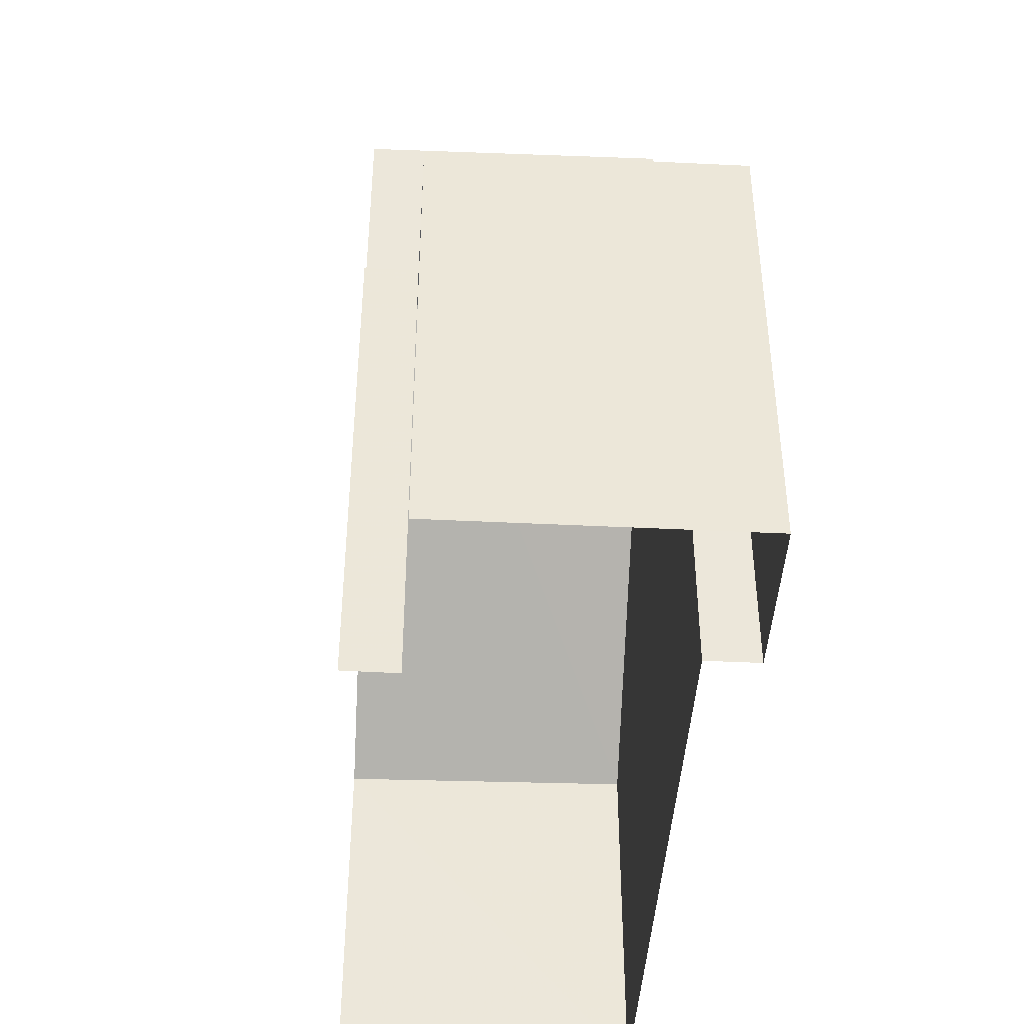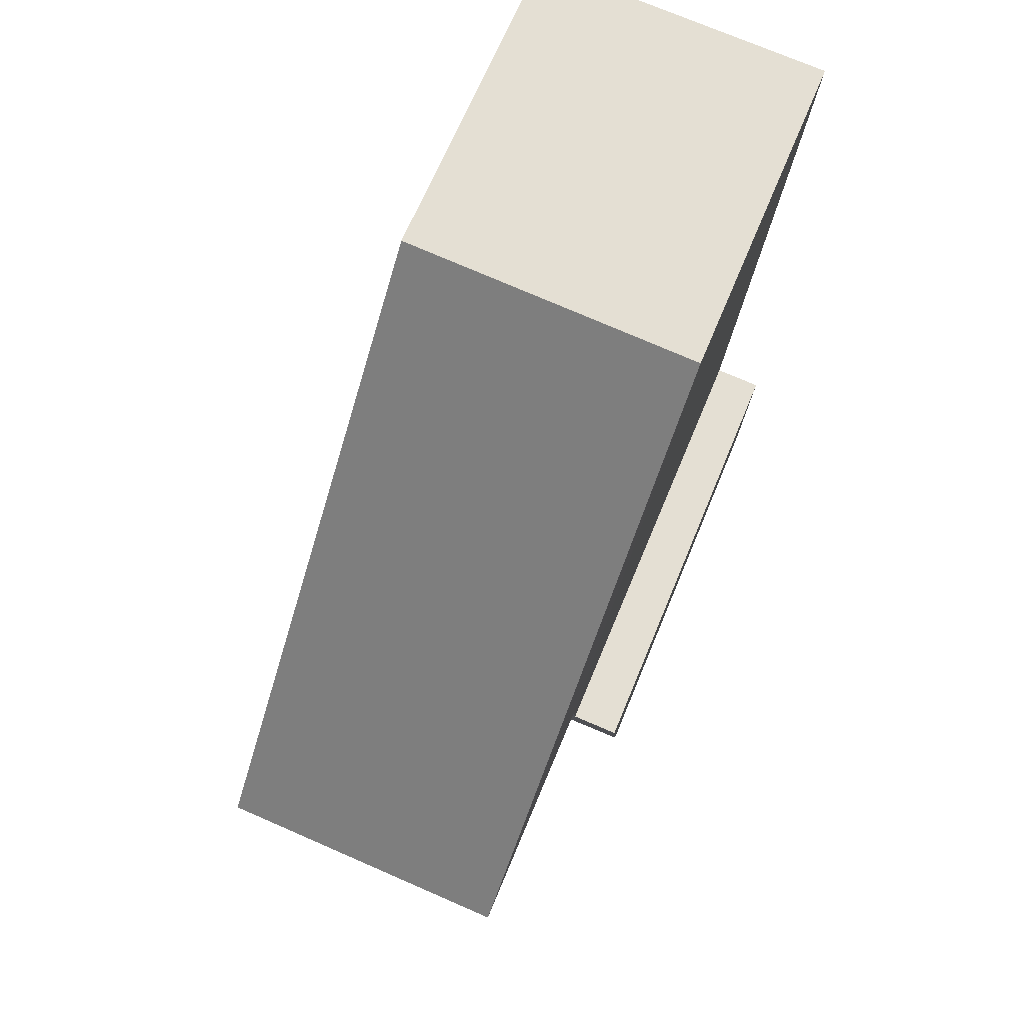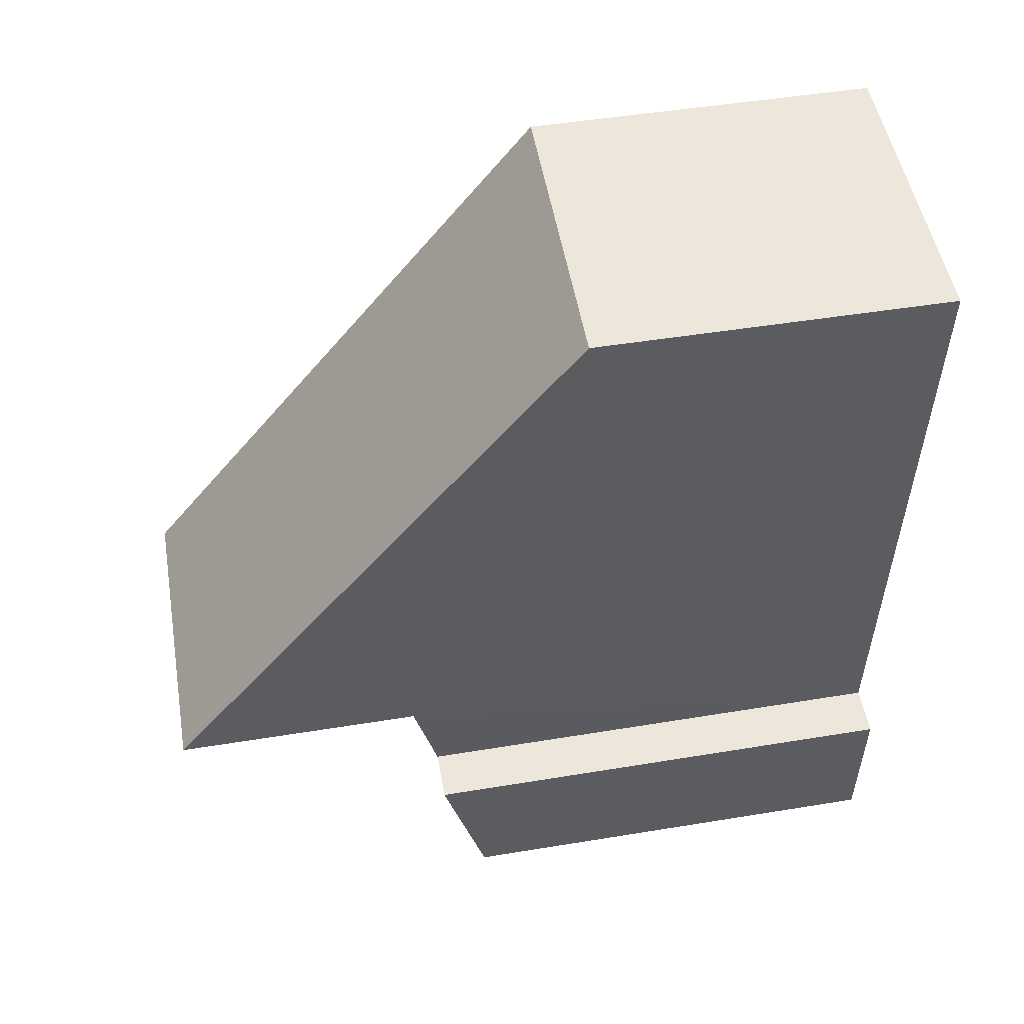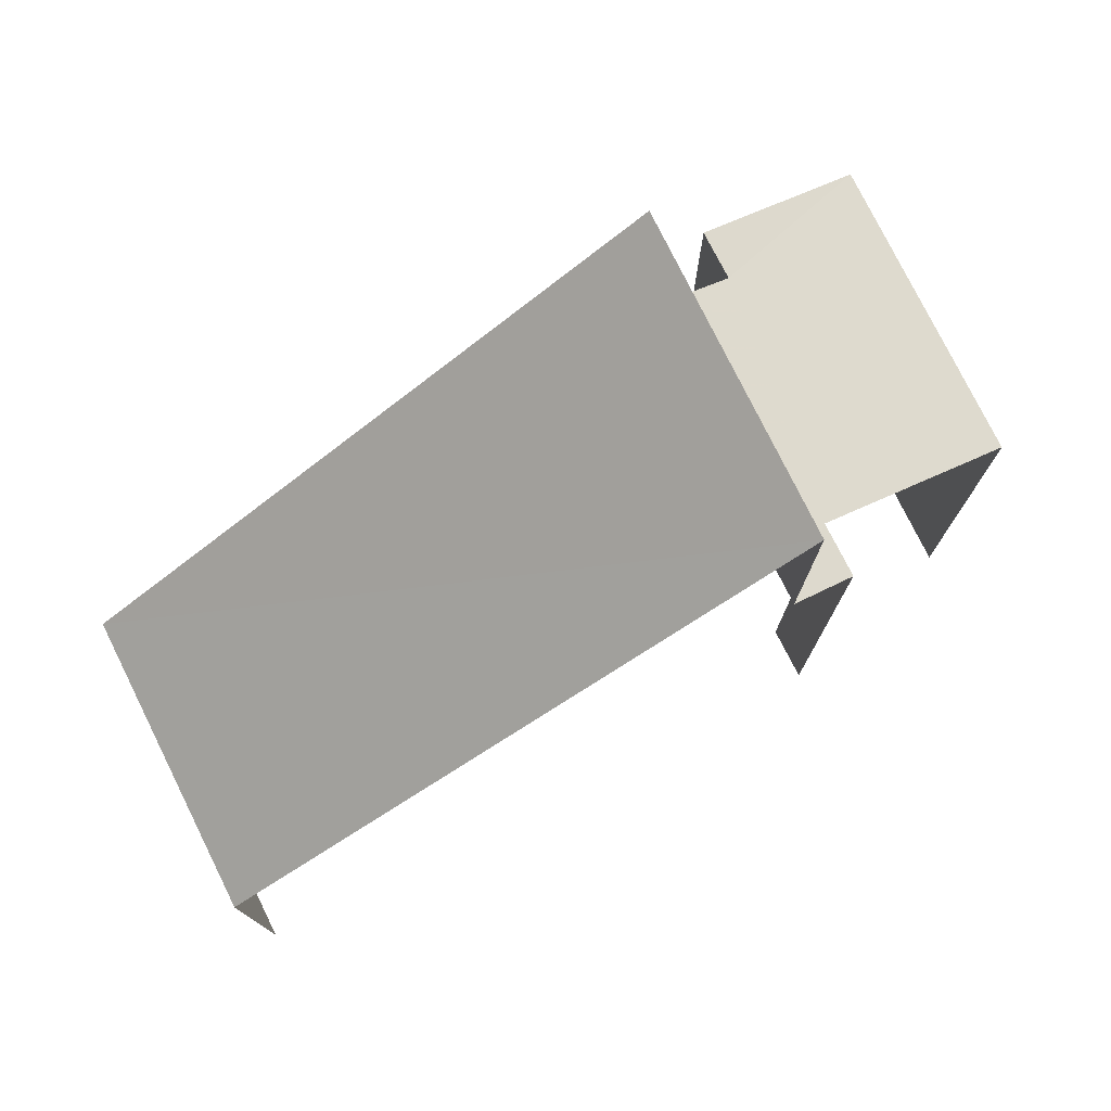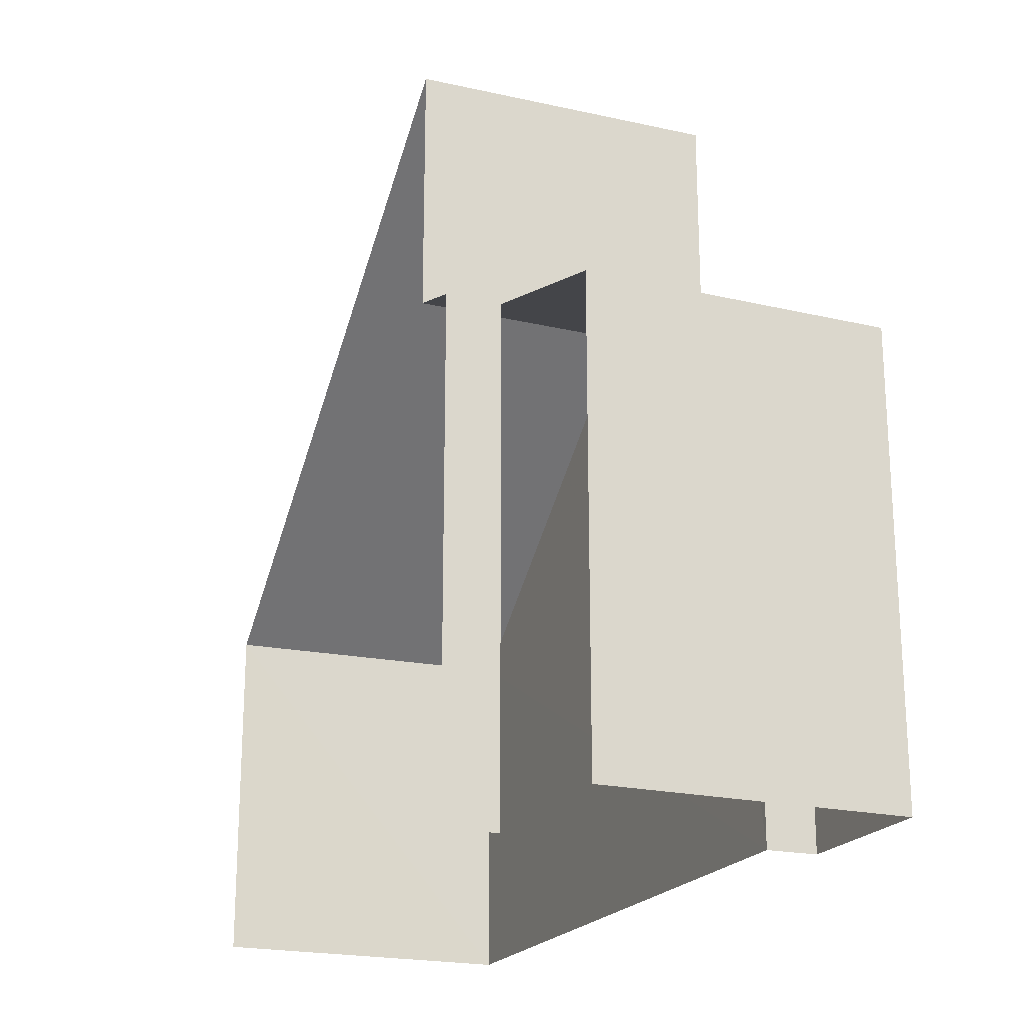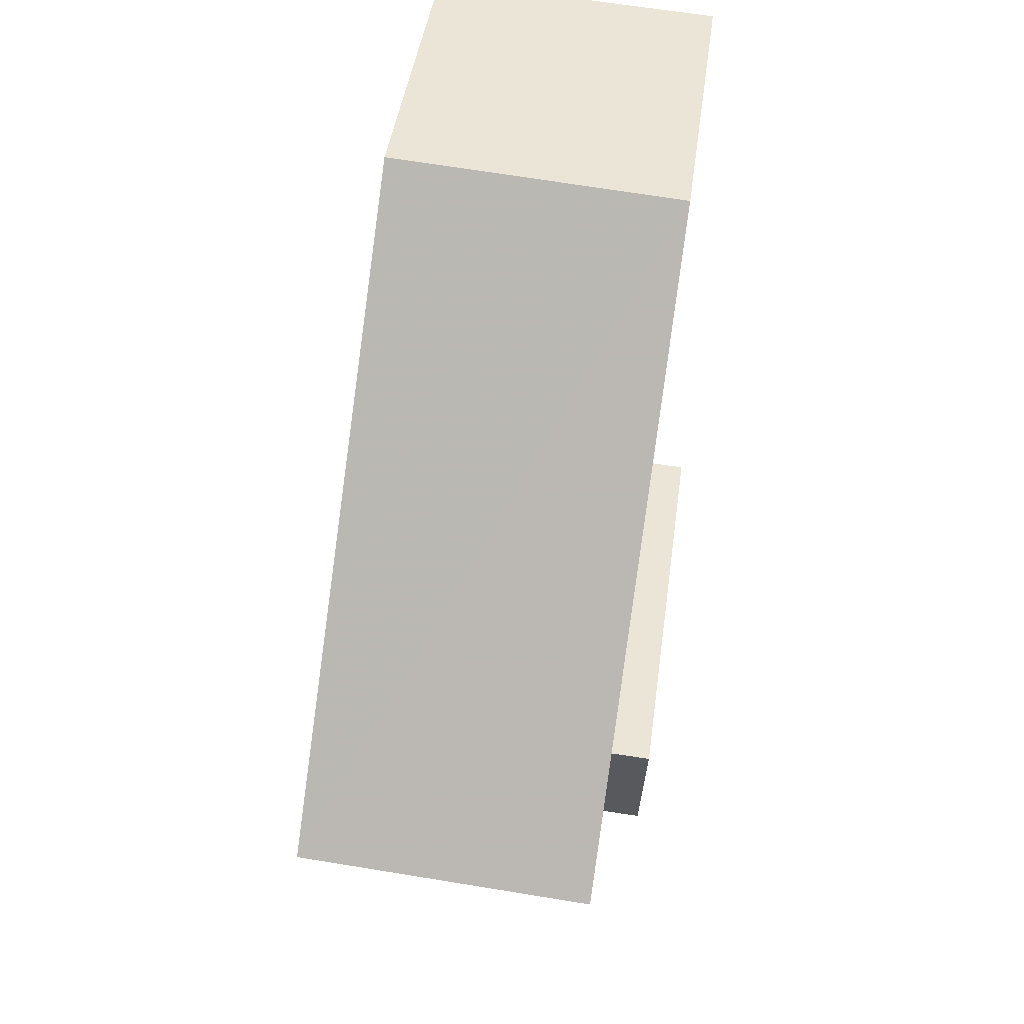
<metadata>
{"format":"obj","ext":"obj","renderer":"f3d","projection":"perspective","resolution":1024,"background":"white","views":[{"elev":-42.7,"azim":-7.4,"up":"+Z"},{"elev":65.9,"azim":22.4,"up":"+Y"},{"elev":48.0,"azim":79.5,"up":"+Y"},{"elev":77.1,"azim":-120.6,"up":"+Z"},{"elev":-20.8,"azim":-26.9,"up":"+Z"},{"elev":43.3,"azim":7.5,"up":"+Y"}]}
</metadata>
<code>
v -3.722e+05 -1.054e+05 24.59
v -3.722e+05 -1.054e+05 24.59
v -3.722e+05 -1.054e+05 24.59
v -3.722e+05 -1.054e+05 24.59
v -3.722e+05 -1.054e+05 24.59
v -3.722e+05 -1.054e+05 24.59
v -3.722e+05 -1.054e+05 24.59
v -3.722e+05 -1.054e+05 24.59
v -3.722e+05 -1.054e+05 35.26
v -3.722e+05 -1.054e+05 35.33
v -3.722e+05 -1.054e+05 29.43
v -3.722e+05 -1.054e+05 29.37
v -3.722e+05 -1.054e+05 31.58
v -3.722e+05 -1.054e+05 31.83
v -3.722e+05 -1.054e+05 31.58
v -3.722e+05 -1.054e+05 31.83
v -3.722e+05 -1.054e+05 30.84
v -3.722e+05 -1.054e+05 31.47
v -3.722e+05 -1.054e+05 30.84
v -3.722e+05 -1.054e+05 31.47
f 1 2 3
f 1 3 4
f 5 6 7
f 3 2 5
f 3 5 8
f 5 7 8
f 17 5 2
f 17 13 5
f 9 12 14
f 12 7 6
f 14 6 15
f 14 12 6
f 9 10 11
f 12 9 11
f 13 14 15
f 16 14 13
f 13 17 18
f 18 17 19
f 18 19 20
f 16 13 18
f 12 8 7
f 12 11 8
f 19 1 4
f 20 19 4
f 15 6 5
f 13 15 5
f 17 2 1
f 19 17 1
f 8 11 3
f 11 10 16
f 3 16 18
f 11 16 3
f 18 4 3
f 18 20 4
f 16 10 9
f 14 16 9

</code>
